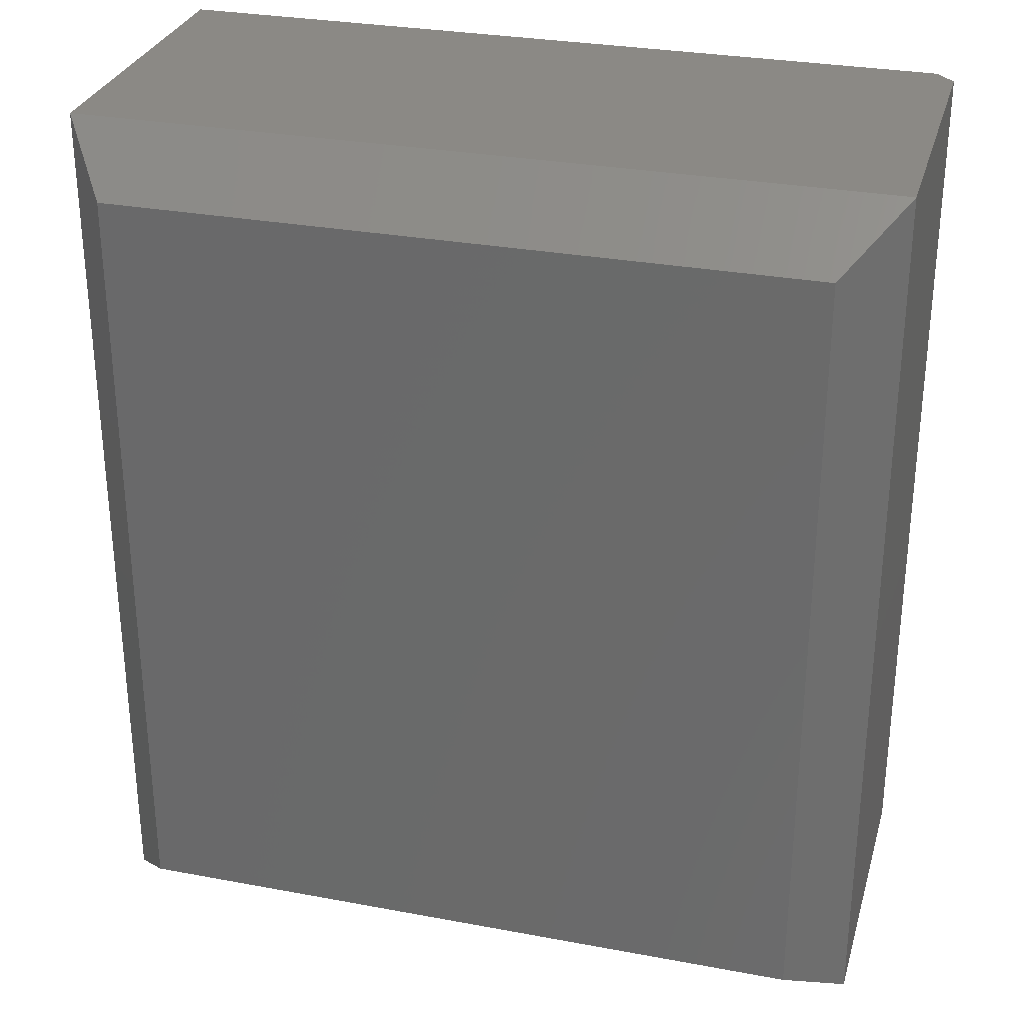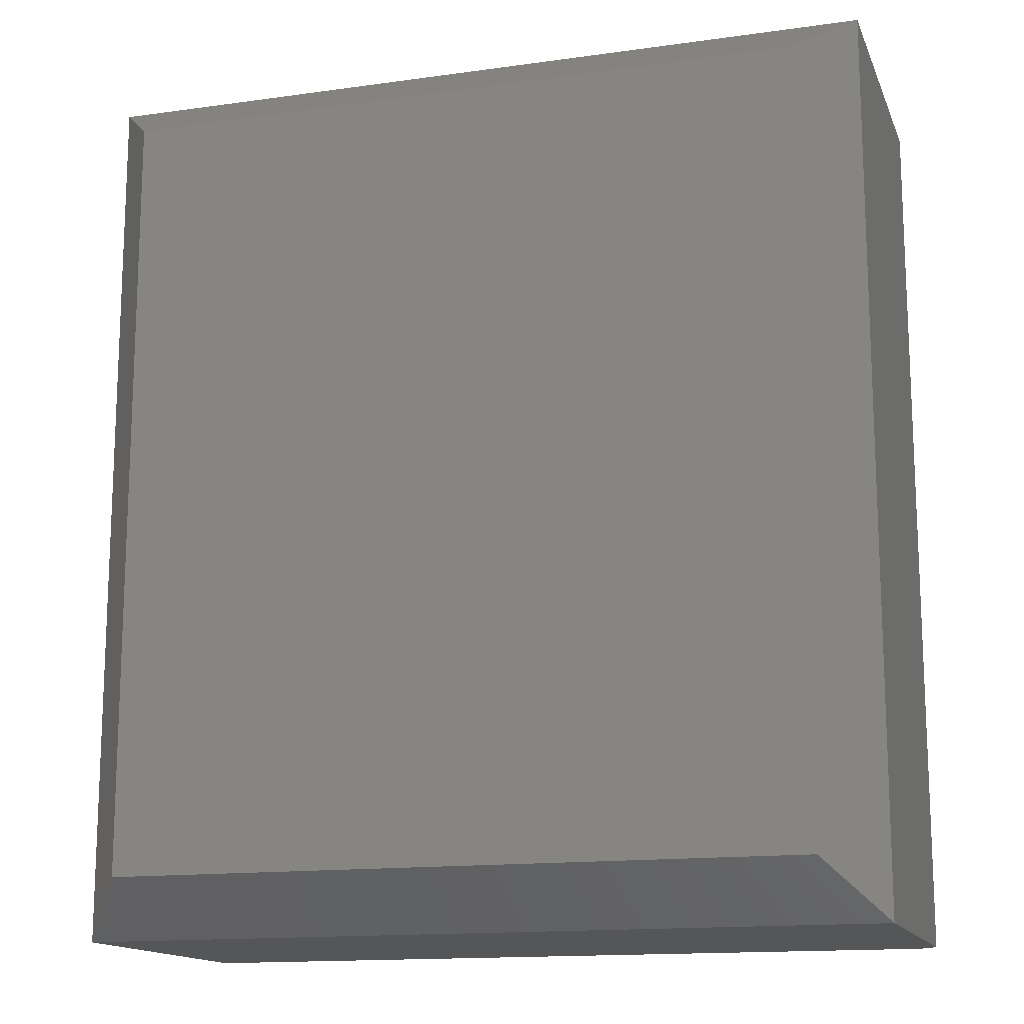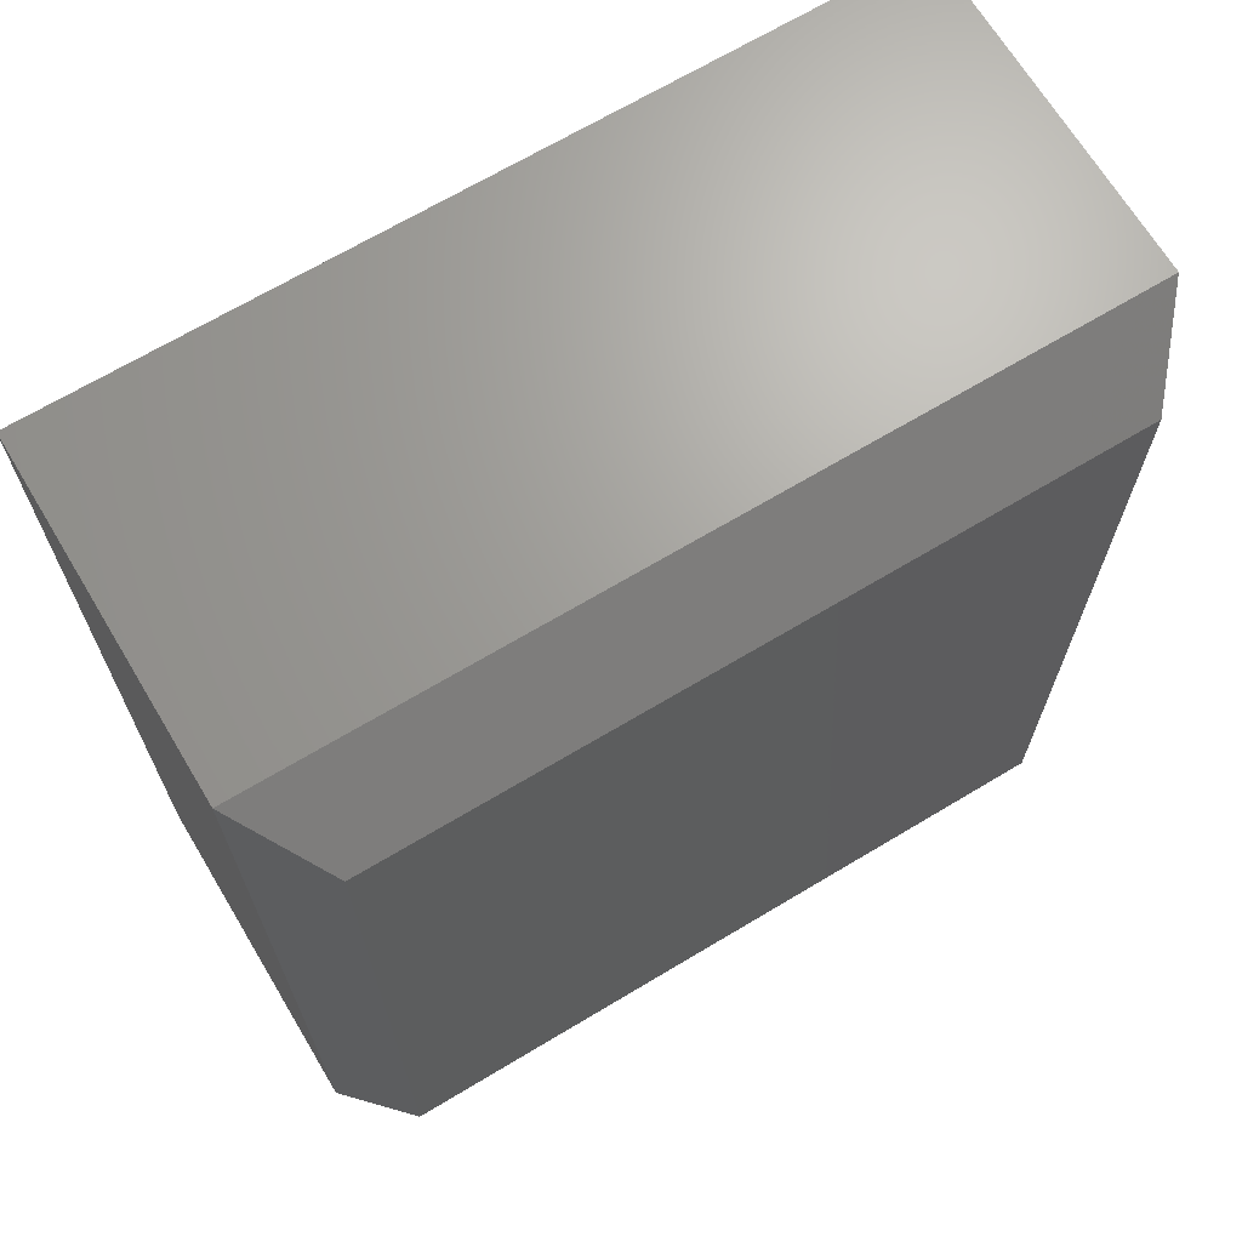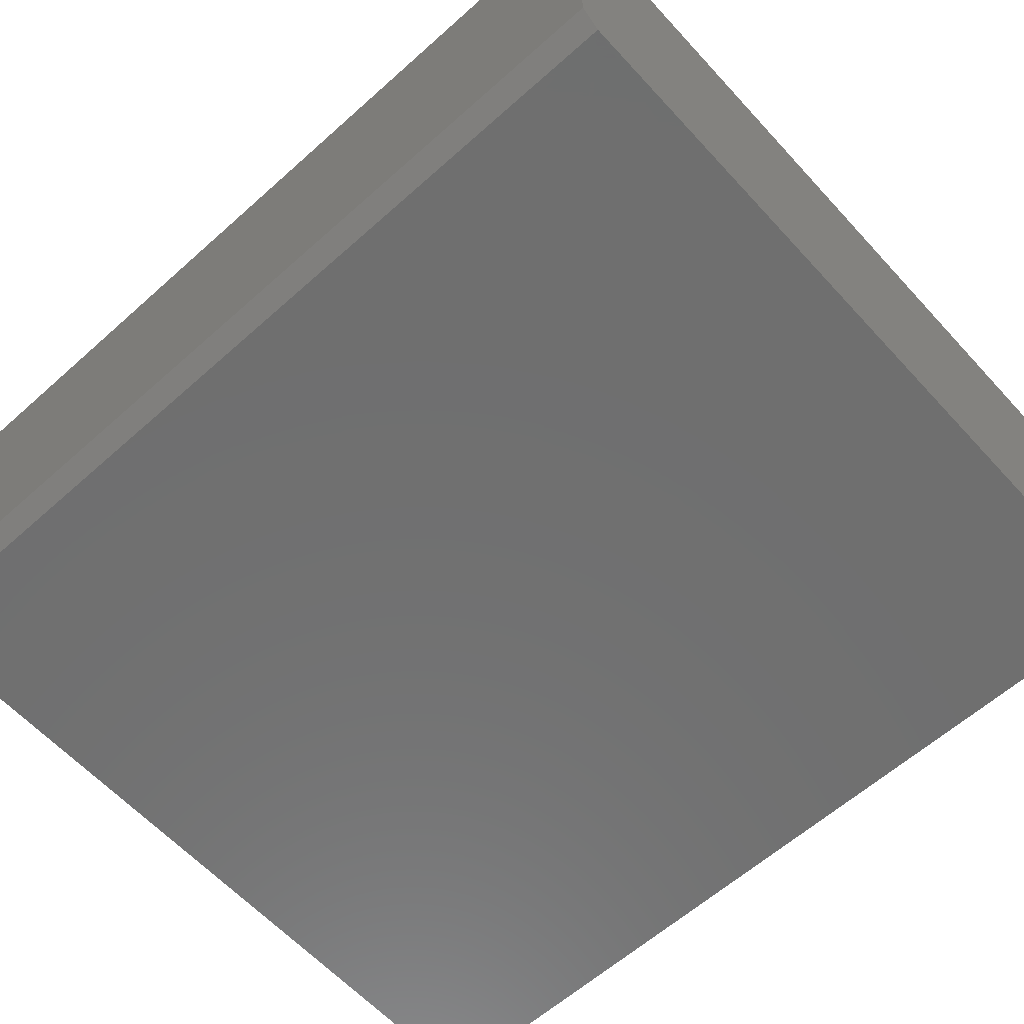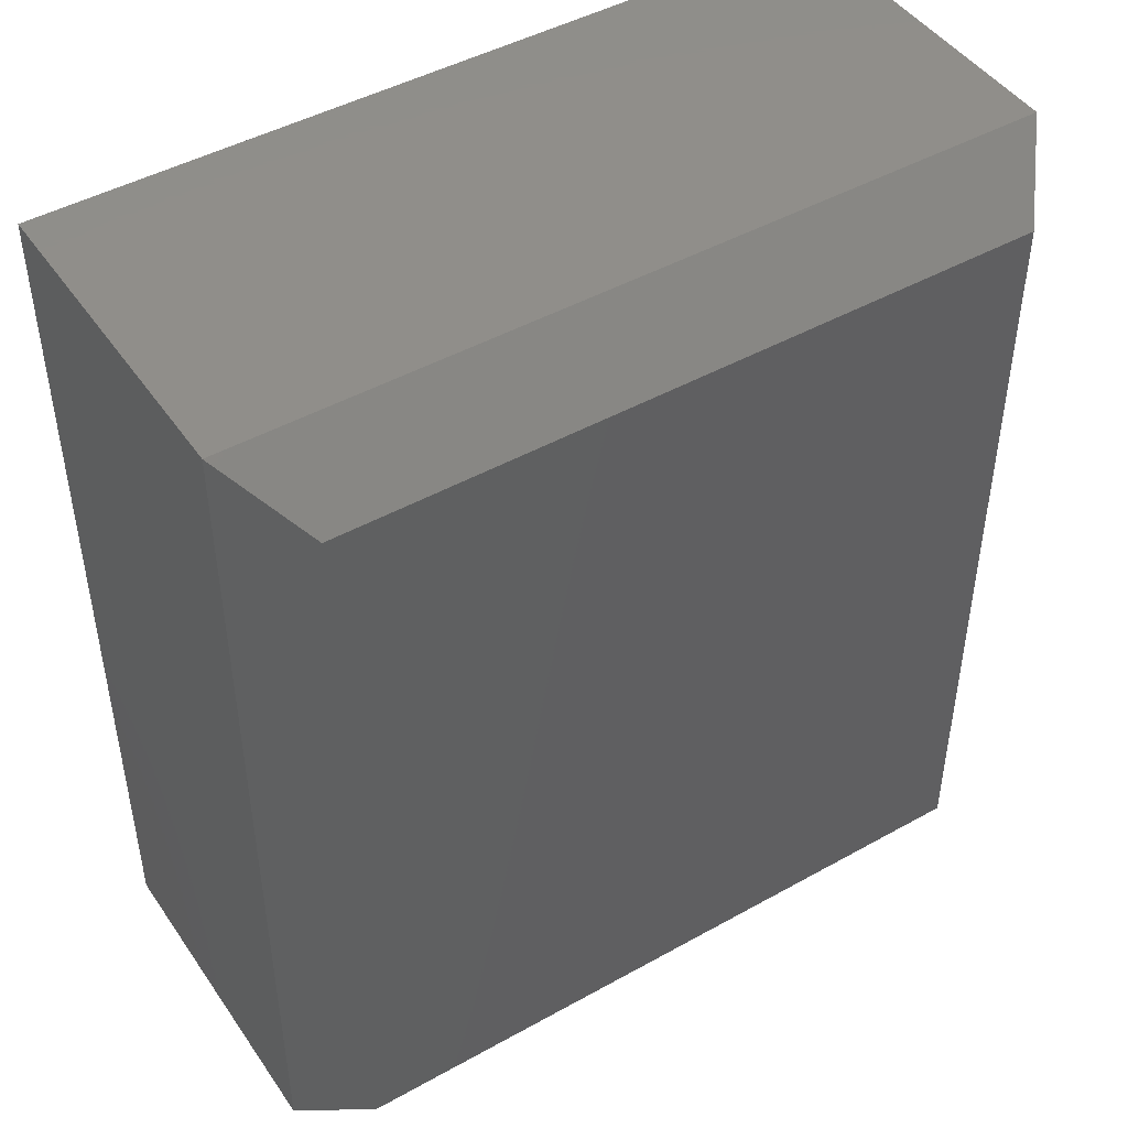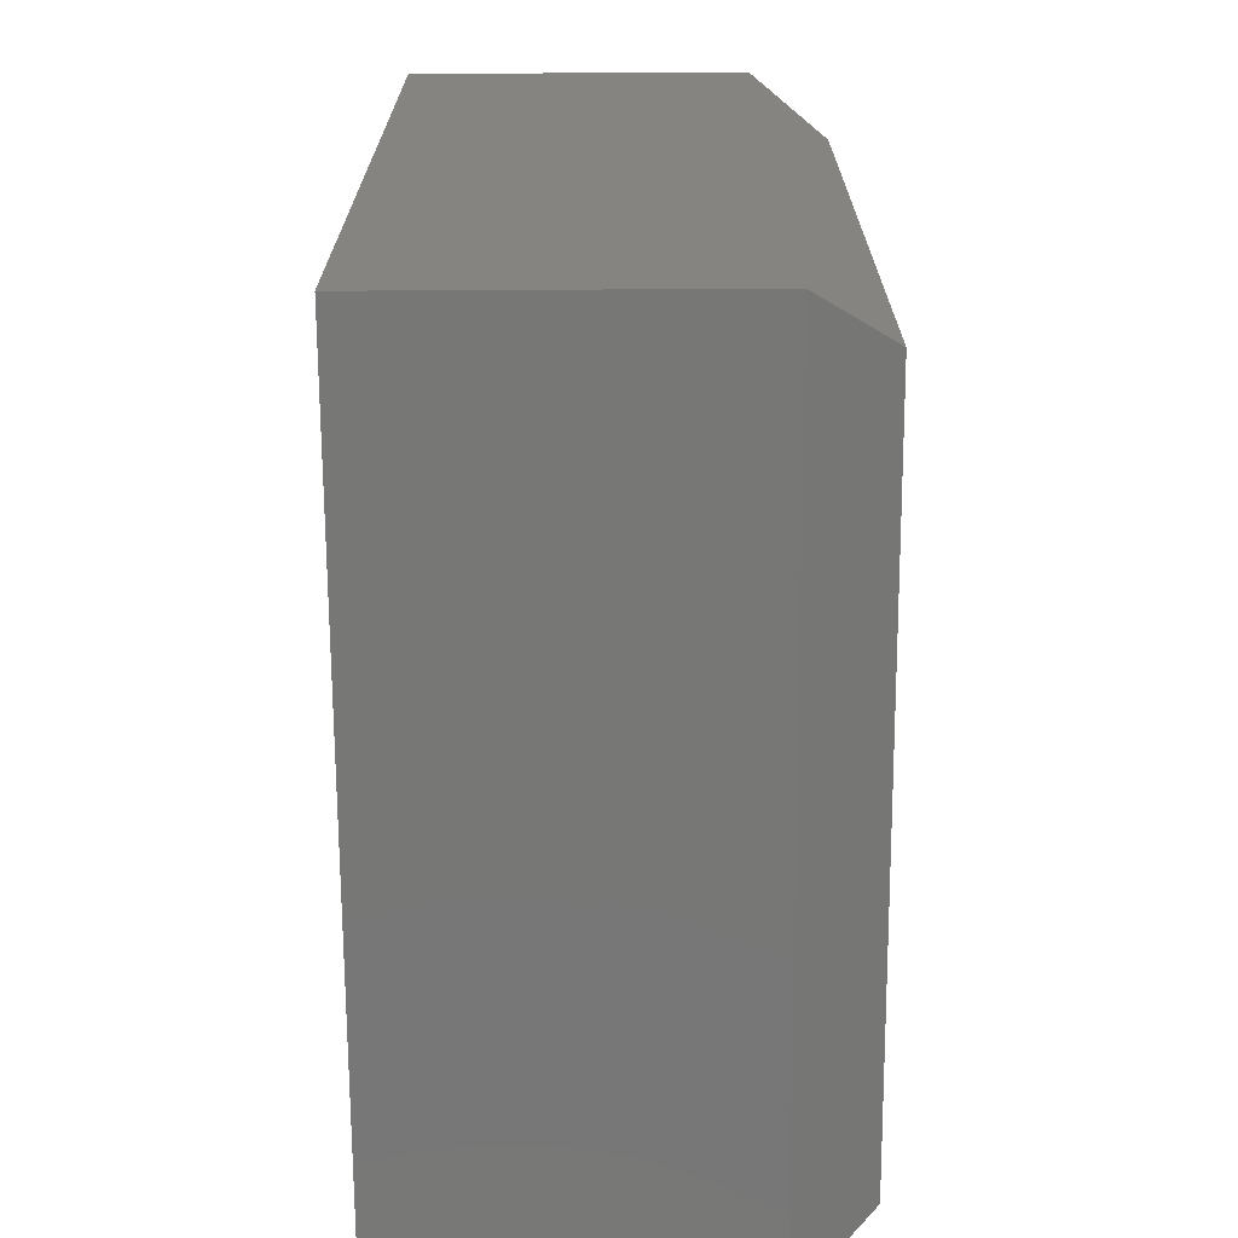
<metadata>
{"format":"stl","ext":"stl","renderer":"f3d","projection":"perspective","resolution":1024,"background":"white","views":[{"elev":29.8,"azim":-164.7,"up":"+Z"},{"elev":-14.7,"azim":-163.1,"up":"+Z"},{"elev":68.2,"azim":149.0,"up":"+Z"},{"elev":-61.2,"azim":-47.7,"up":"+Y"},{"elev":46.0,"azim":147.4,"up":"+Z"},{"elev":-69.8,"azim":90.3,"up":"+Z"}]}
</metadata>
<code>
# stl→obj: 14 verts, 24 faces
v 0 0.277 0.75
v -0.6719 0.277 0.75
v 0 0 0.75
v -0.6719 0.01562 0.75
v -0.6562 0 0.75
v -0.6562 0 0
v -0.6719 0.01562 0
v 0 0 0
v -0.6719 0.277 0
v 0 0.277 -5.551e-17
v -0.04688 0.3395 0.04688
v -0.625 0.3395 0.04688
v -0.04688 0.3395 0.7031
v -0.625 0.3395 0.7031
f 1 2 3
f 3 2 4
f 3 4 5
f 6 7 8
f 8 7 9
f 8 9 10
f 9 7 2
f 2 7 4
f 6 8 5
f 5 8 3
f 7 6 4
f 4 6 5
f 11 12 13
f 13 12 14
f 8 10 3
f 3 10 1
f 1 10 13
f 13 10 11
f 9 12 10
f 10 12 11
f 9 2 12
f 12 2 14
f 2 1 14
f 14 1 13

</code>
